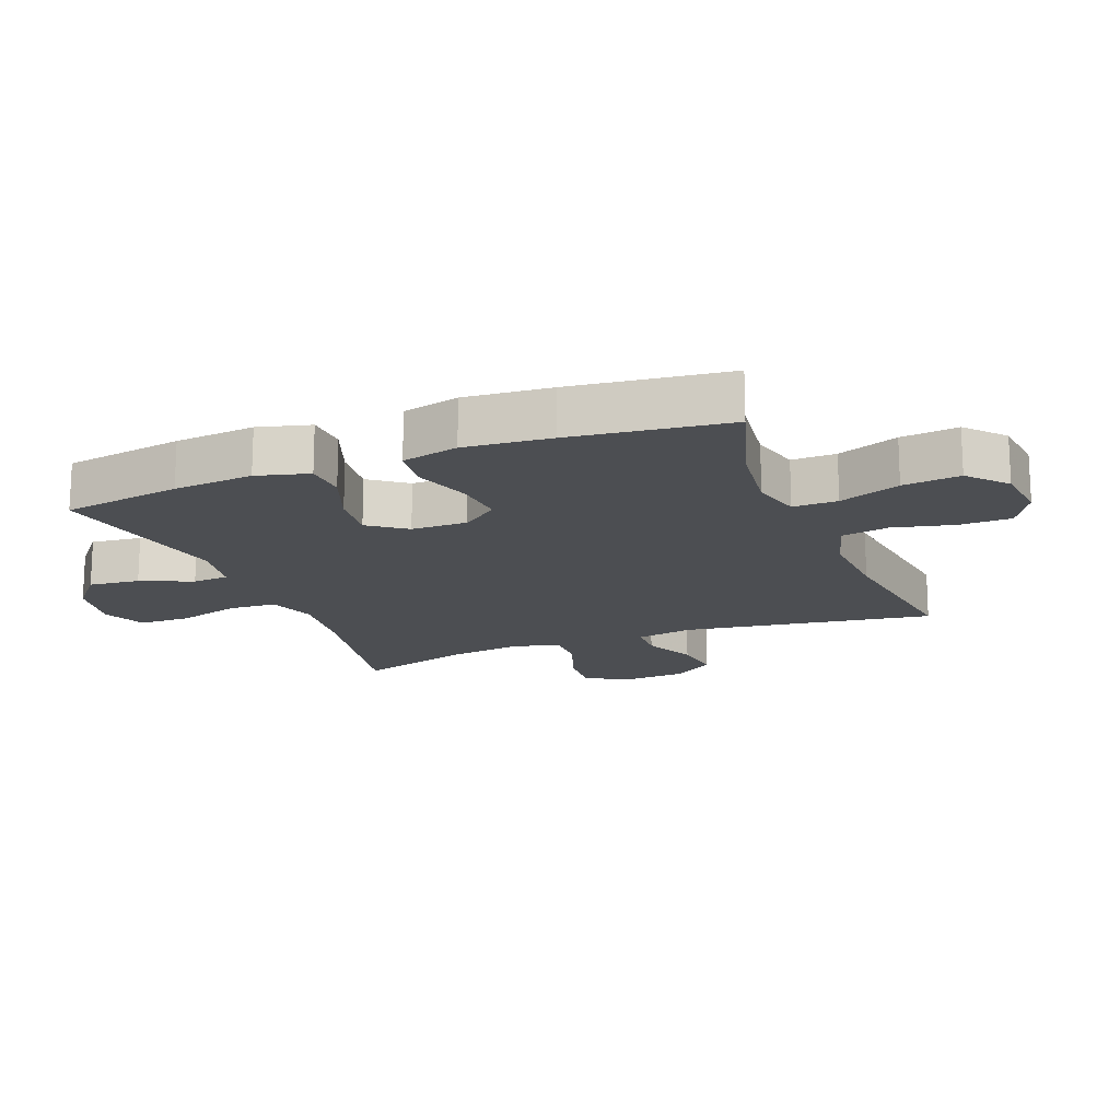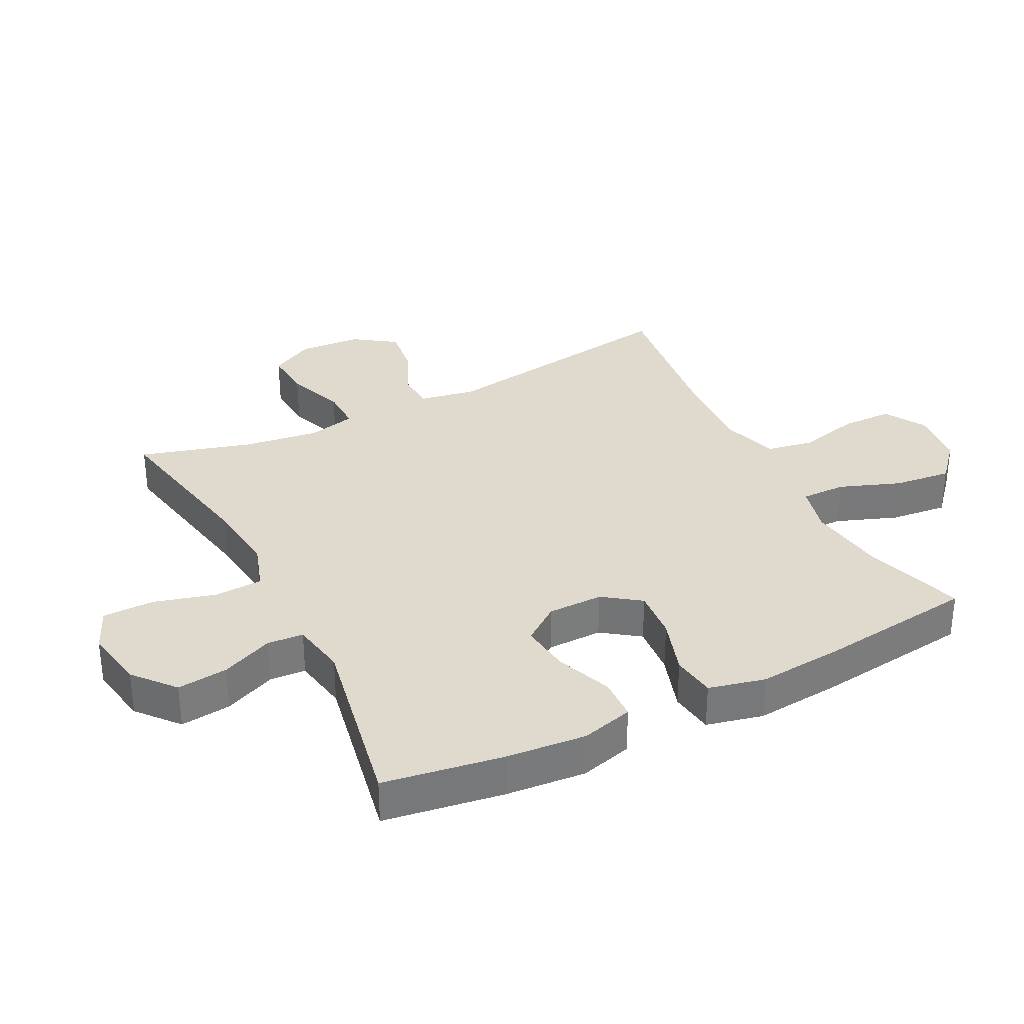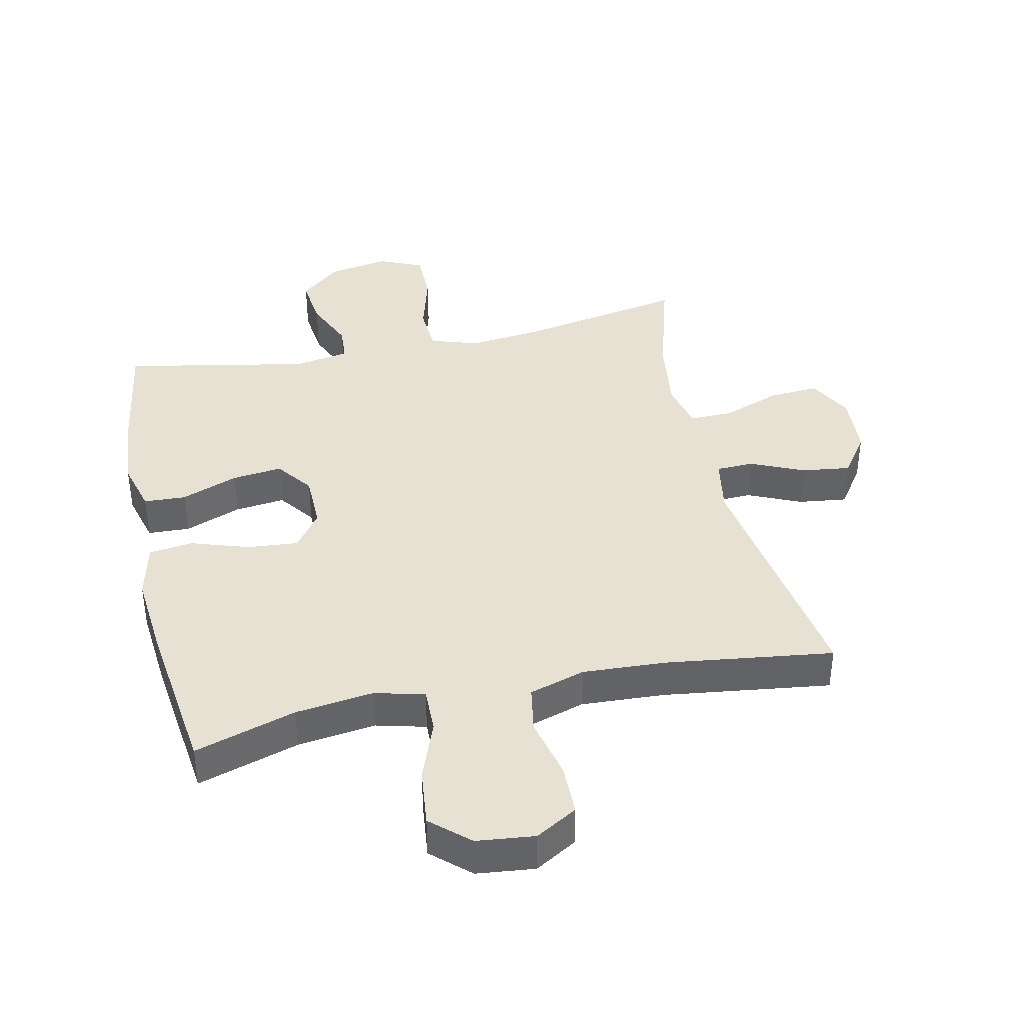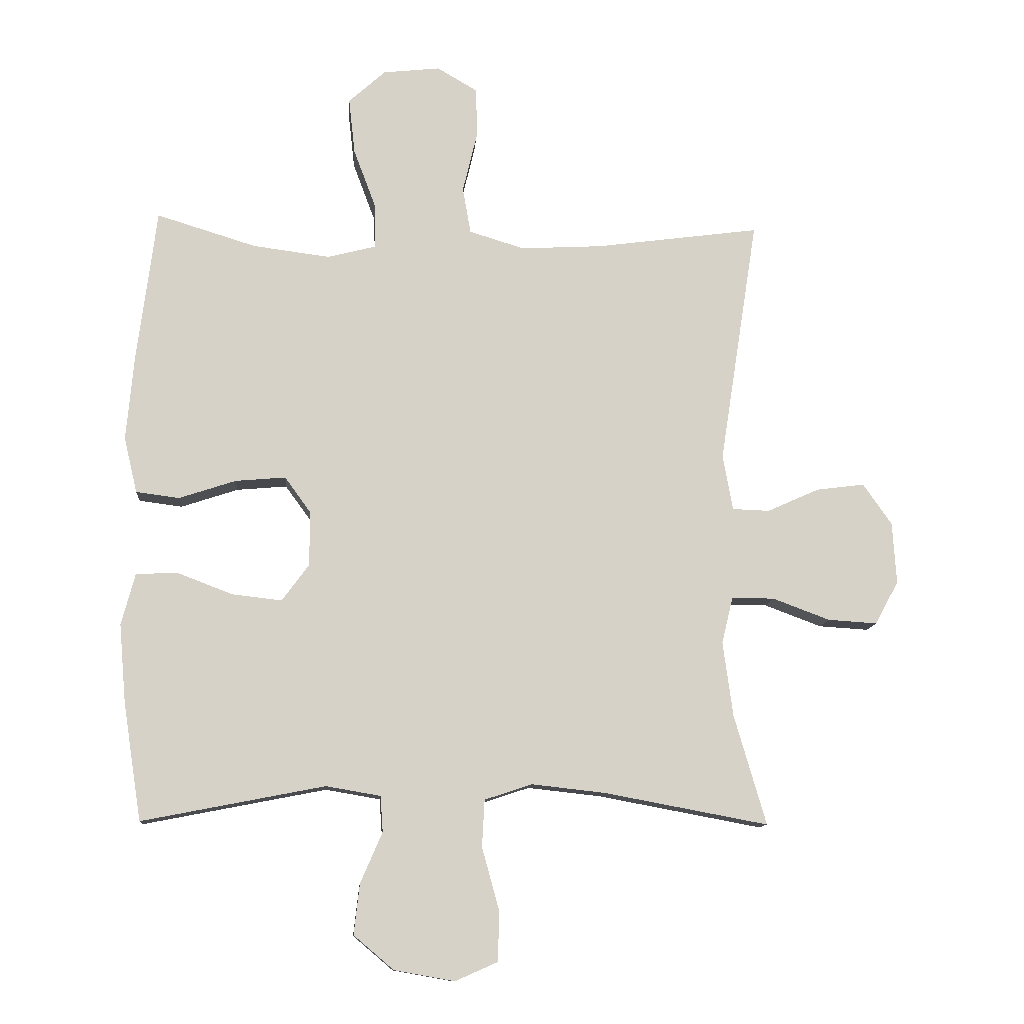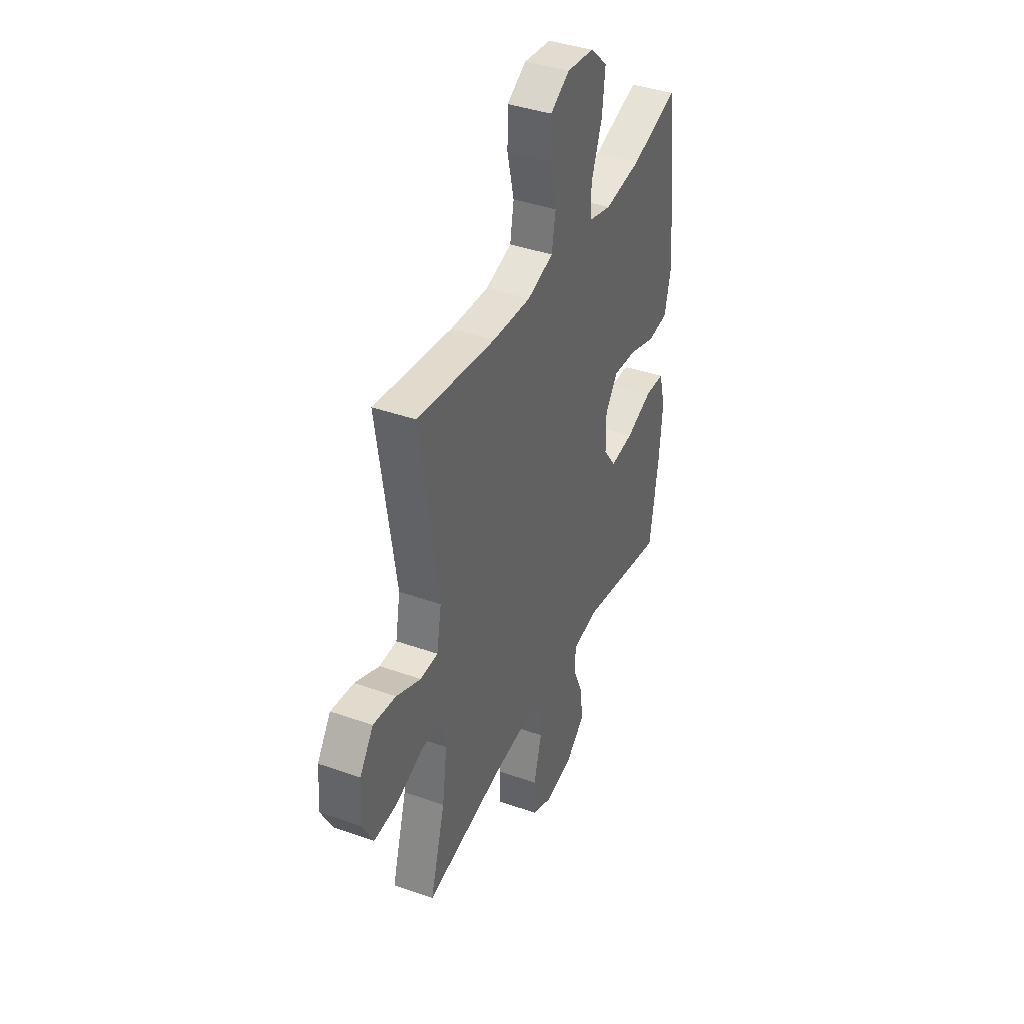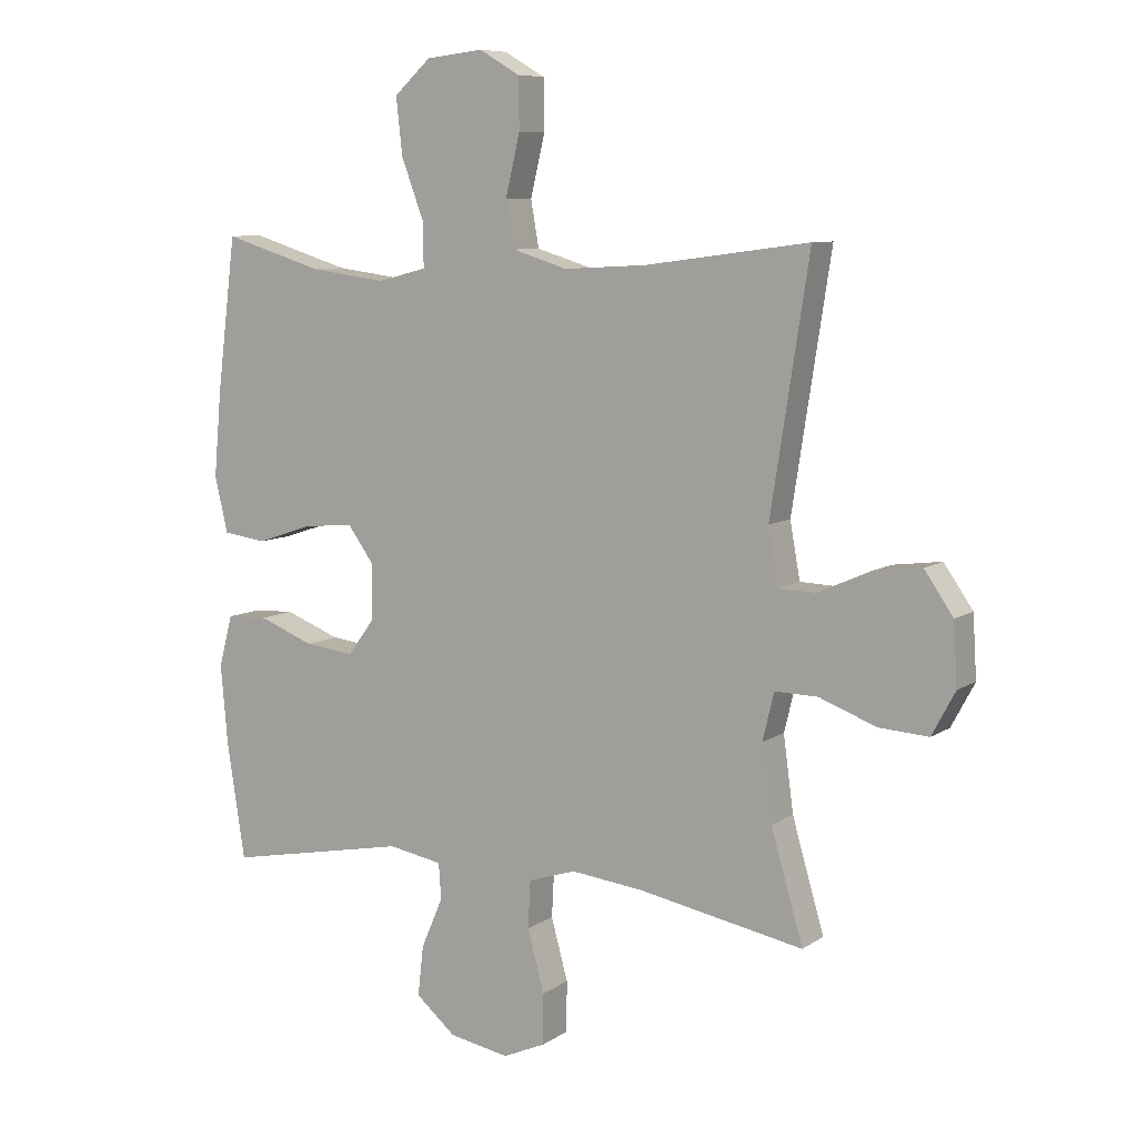
<metadata>
{"format":"obj","ext":"obj","renderer":"f3d","projection":"perspective","resolution":1024,"background":"white","views":[{"elev":-16.7,"azim":-68.5,"up":"+Y"},{"elev":32.9,"azim":-117.0,"up":"+Y"},{"elev":39.6,"azim":-12.3,"up":"+Y"},{"elev":-11.5,"azim":-4.4,"up":"+Z"},{"elev":39.5,"azim":113.8,"up":"+Z"},{"elev":8.3,"azim":30.7,"up":"+Z"}]}
</metadata>
<code>
v -0.5 0.07 -0.5
v -0.529 0.07 -0.313
v -0.54 0.07 -0.187
v -0.518 0.07 -0.105
v -0.452 0.07 -0.102
v -0.363 0.07 -0.136
v -0.284 0.07 -0.145
v -0.241 0.07 -0.087
v -0.24 0.07 0
v -0.282 0.07 0.058
v -0.362 0.07 0.051
v -0.453 0.07 0.021
v -0.522 0.07 0.03
v -0.543 0.07 0.119
v -0.531 0.07 0.254
v -0.5 0.07 0.5
v -0.341 0.07 0.451
v -0.218 0.07 0.435
v -0.14 0.07 0.455
v -0.141 0.07 0.525
v -0.177 0.07 0.621
v -0.187 0.07 0.711
v -0.128 0.07 0.764
v -0.037 0.07 0.774
v 0.028 0.07 0.736
v 0.029 0.07 0.655
v 0.006 0.07 0.559
v 0.019 0.07 0.485
v 0.107 0.07 0.458
v 0.237 0.07 0.465
v 0.5 0.07 0.5
v 0.439 0.07 0.106
v 0.455 0.07 0.017
v 0.514 0.07 0.015
v 0.597 0.07 0.052
v 0.674 0.07 0.062
v 0.72 0.07 -0.004
v 0.726 0.07 -0.102
v 0.689 0.07 -0.171
v 0.61 0.07 -0.166
v 0.519 0.07 -0.132
v 0.451 0.07 -0.131
v 0.433 0.07 -0.206
v 0.449 0.07 -0.325
v 0.5 0.07 -0.5
v 0.238 0.07 -0.451
v 0.121 0.07 -0.438
v 0.045 0.07 -0.463
v 0.041 0.07 -0.538
v 0.068 0.07 -0.636
v 0.067 0.07 -0.717
v -0.001 0.07 -0.747
v -0.097 0.07 -0.73
v -0.161 0.07 -0.676
v -0.152 0.07 -0.596
v -0.117 0.07 -0.515
v -0.121 0.07 -0.458
v -0.208 0.07 -0.443
v -0.5 0 -0.5
v -0.529 0 -0.313
v -0.54 0 -0.187
v -0.518 0 -0.105
v -0.452 0 -0.102
v -0.363 0 -0.136
v -0.284 0 -0.145
v -0.241 0 -0.087
v -0.24 0 0
v -0.282 0 0.058
v -0.362 0 0.051
v -0.453 0 0.021
v -0.522 0 0.03
v -0.543 0 0.119
v -0.531 0 0.254
v -0.5 0 0.5
v -0.341 0 0.451
v -0.218 0 0.435
v -0.14 0 0.455
v -0.141 0 0.525
v -0.177 0 0.621
v -0.187 0 0.711
v -0.128 0 0.764
v -0.037 0 0.774
v 0.028 0 0.736
v 0.029 0 0.655
v 0.006 0 0.559
v 0.019 0 0.485
v 0.107 0 0.458
v 0.237 0 0.465
v 0.5 0 0.5
v 0.439 0 0.106
v 0.455 0 0.017
v 0.514 0 0.015
v 0.597 0 0.052
v 0.674 0 0.062
v 0.72 0 -0.004
v 0.726 0 -0.102
v 0.689 0 -0.171
v 0.61 0 -0.166
v 0.519 0 -0.132
v 0.451 0 -0.131
v 0.433 0 -0.206
v 0.449 0 -0.325
v 0.5 0 -0.5
v 0.238 0 -0.451
v 0.121 0 -0.438
v 0.045 0 -0.463
v 0.041 0 -0.538
v 0.068 0 -0.636
v 0.067 0 -0.717
v -0.001 0 -0.747
v -0.097 0 -0.73
v -0.161 0 -0.676
v -0.152 0 -0.596
v -0.117 0 -0.515
v -0.121 0 -0.458
v -0.208 0 -0.443
f 54 55 56
f 53 54 56
f 52 53 56
f 51 52 56
f 50 51 56
f 49 50 56
f 48 49 56 57
f 47 48 57 58
f 44 45 46
f 43 44 46 47
f 42 43 47 58
f 39 40 41
f 38 39 41
f 37 38 41
f 36 37 41
f 35 36 41
f 34 35 41
f 33 34 41 42
f 58 1 2
f 42 58 2
f 33 42 2
f 32 33 2
f 25 26 27
f 24 25 27
f 23 24 27
f 22 23 27
f 21 22 27
f 20 21 27
f 19 20 27 28
f 18 19 28 29
f 15 16 17
f 14 15 17
f 13 14 17
f 12 13 17
f 11 12 17
f 10 11 17 18
f 18 29 30
f 10 18 30
f 9 10 30
f 4 5 6
f 3 4 6
f 2 3 6
f 2 6 7
f 32 2 7
f 30 31 32
f 9 30 32
f 8 9 32
f 7 8 32
f 114 113 112
f 114 112 111
f 114 111 110
f 114 110 109
f 114 109 108
f 114 108 107
f 115 114 107 106
f 116 115 106 105
f 104 103 102
f 105 104 102 101
f 116 105 101 100
f 99 98 97
f 99 97 96
f 99 96 95
f 99 95 94
f 99 94 93
f 99 93 92
f 100 99 92 91
f 60 59 116
f 60 116 100
f 60 100 91
f 60 91 90
f 85 84 83
f 85 83 82
f 85 82 81
f 85 81 80
f 85 80 79
f 85 79 78
f 86 85 78 77
f 87 86 77 76
f 75 74 73
f 75 73 72
f 75 72 71
f 75 71 70
f 75 70 69
f 76 75 69 68
f 88 87 76
f 88 76 68
f 88 68 67
f 64 63 62
f 64 62 61
f 64 61 60
f 65 64 60
f 65 60 90
f 90 89 88
f 90 88 67
f 90 67 66
f 90 66 65
f 1 59 60 2
f 2 60 61 3
f 3 61 62 4
f 4 62 63 5
f 5 63 64 6
f 6 64 65 7
f 7 65 66 8
f 8 66 67 9
f 9 67 68 10
f 10 68 69 11
f 11 69 70 12
f 12 70 71 13
f 13 71 72 14
f 14 72 73 15
f 15 73 74 16
f 16 74 75 17
f 17 75 76 18
f 18 76 77 19
f 19 77 78 20
f 20 78 79 21
f 21 79 80 22
f 22 80 81 23
f 23 81 82 24
f 24 82 83 25
f 25 83 84 26
f 26 84 85 27
f 27 85 86 28
f 28 86 87 29
f 29 87 88 30
f 30 88 89 31
f 31 89 90 32
f 32 90 91 33
f 33 91 92 34
f 34 92 93 35
f 35 93 94 36
f 36 94 95 37
f 37 95 96 38
f 38 96 97 39
f 39 97 98 40
f 40 98 99 41
f 41 99 100 42
f 42 100 101 43
f 43 101 102 44
f 44 102 103 45
f 45 103 104 46
f 46 104 105 47
f 47 105 106 48
f 48 106 107 49
f 49 107 108 50
f 50 108 109 51
f 51 109 110 52
f 52 110 111 53
f 53 111 112 54
f 54 112 113 55
f 55 113 114 56
f 56 114 115 57
f 57 115 116 58
f 58 116 59 1

</code>
